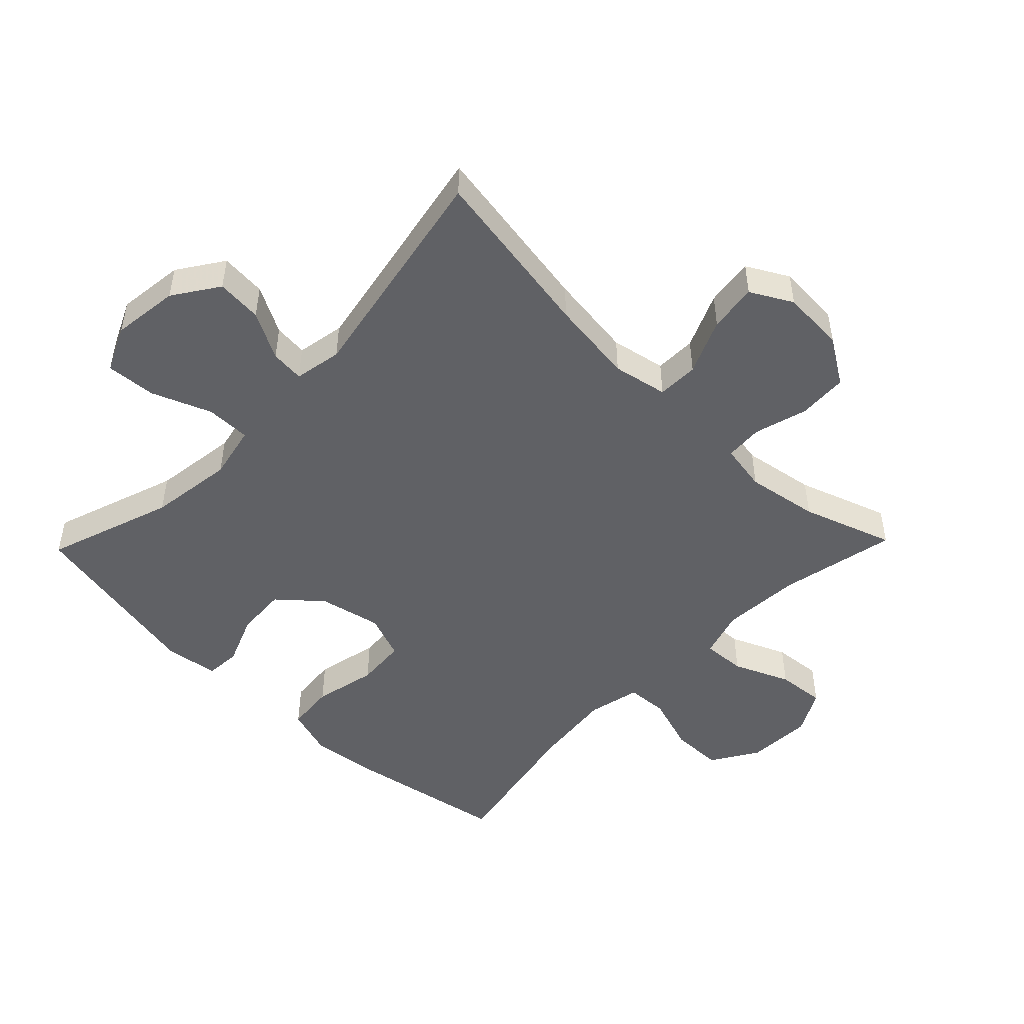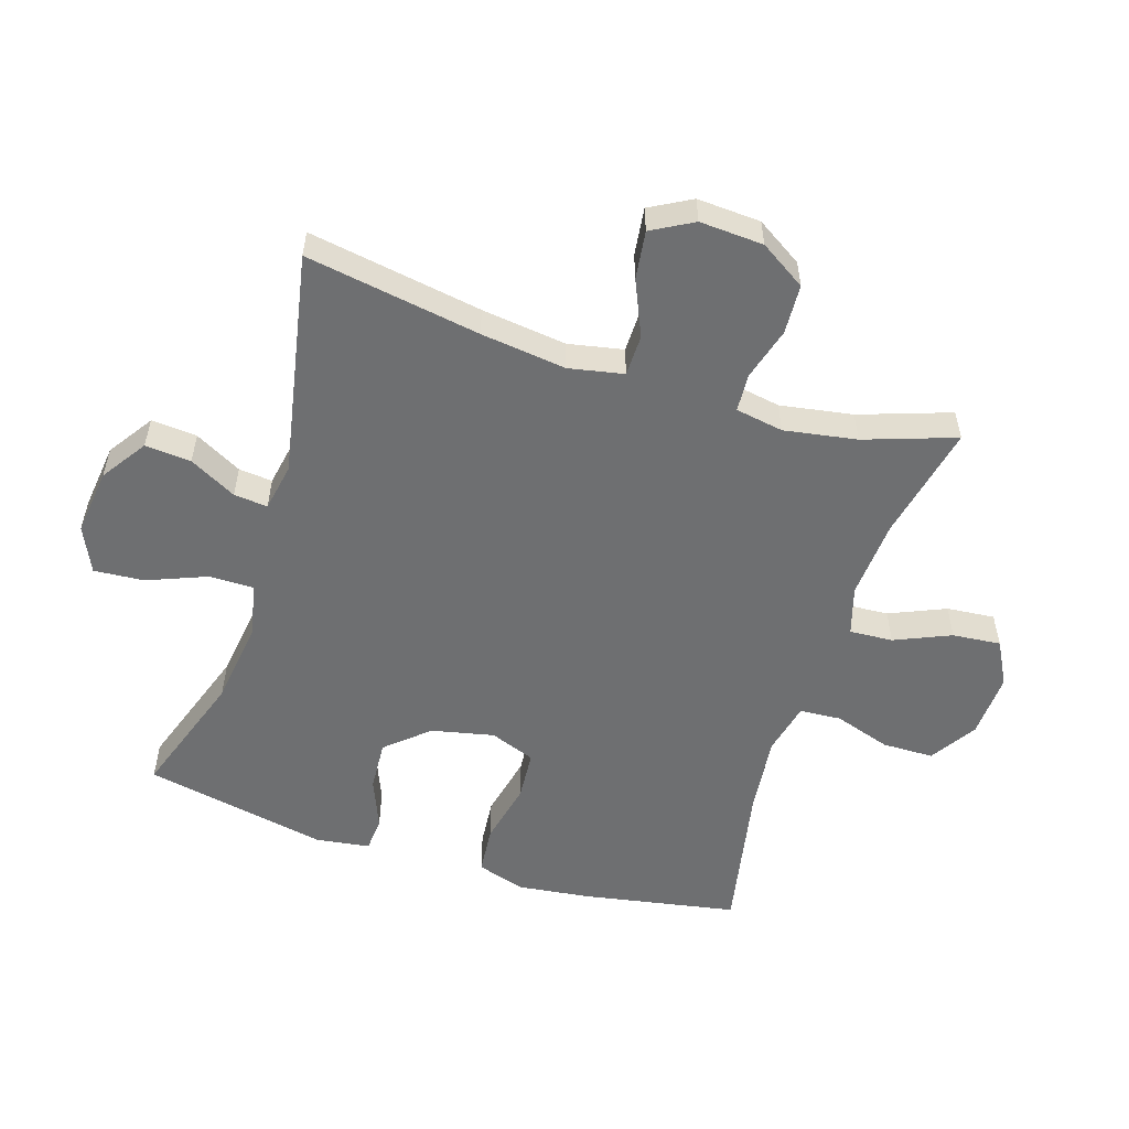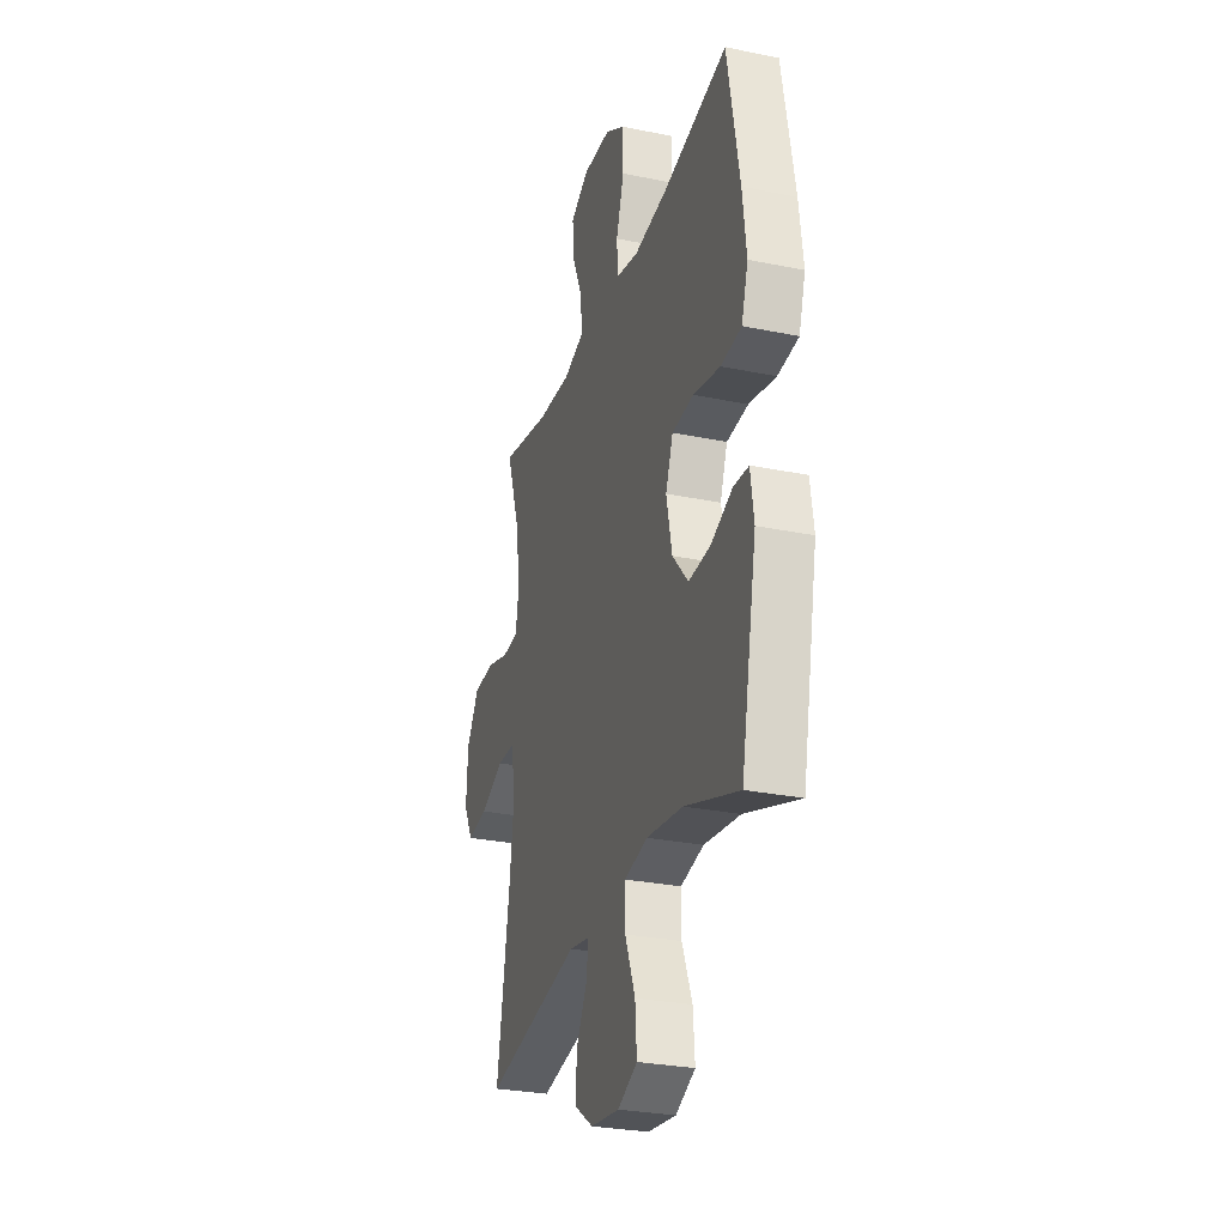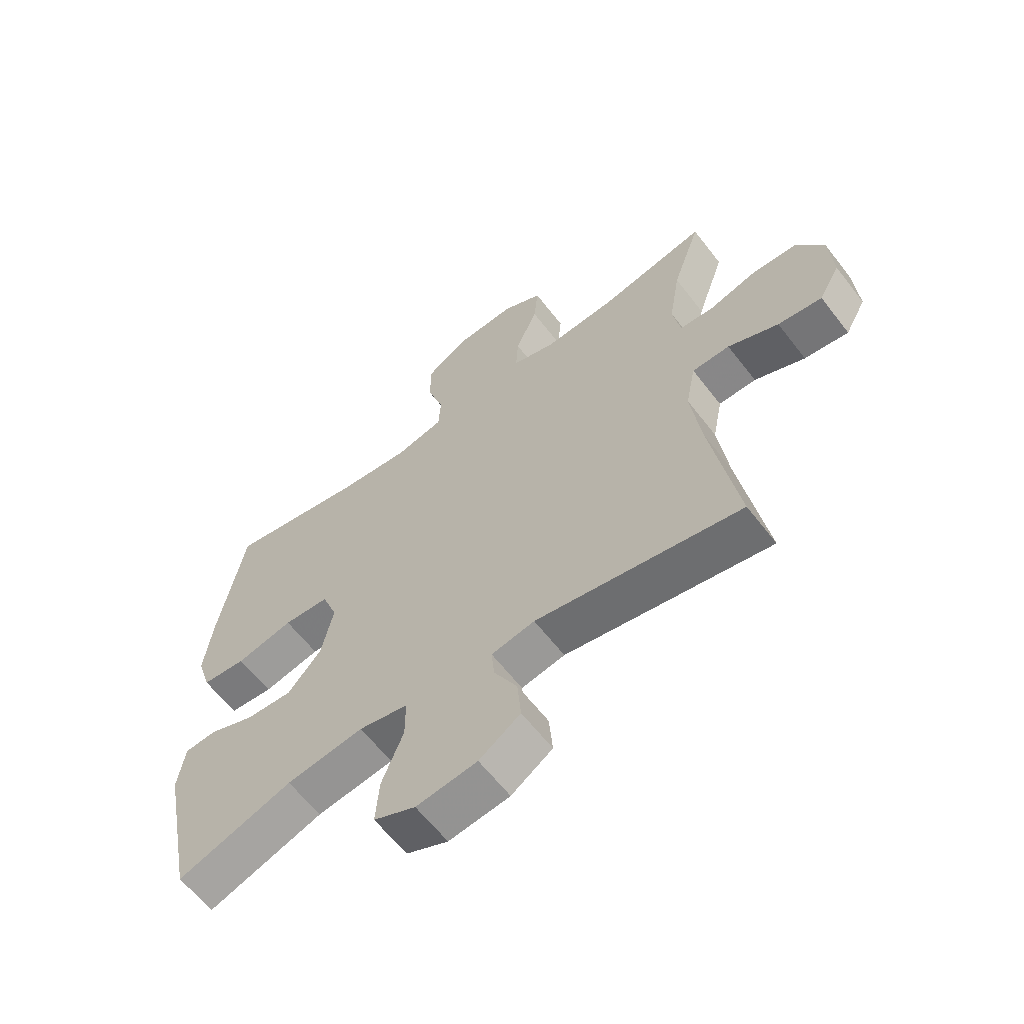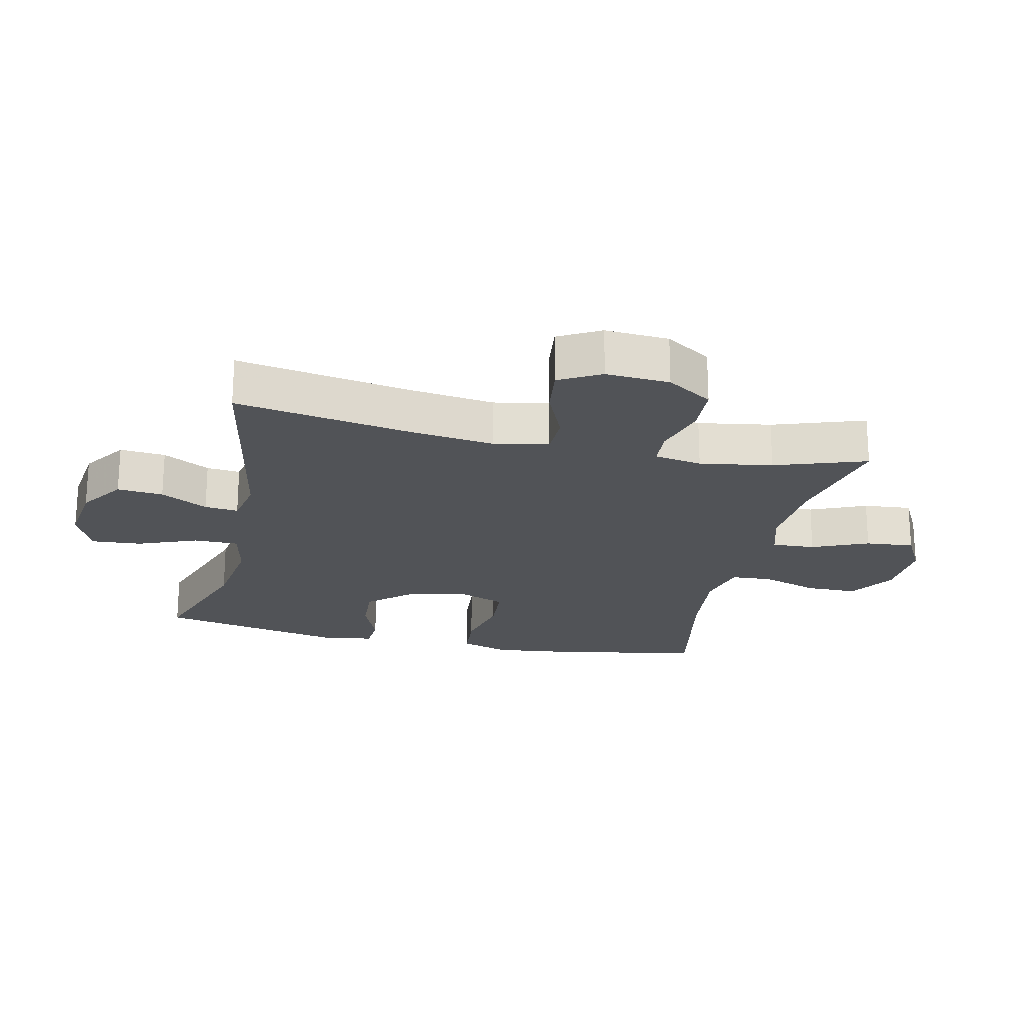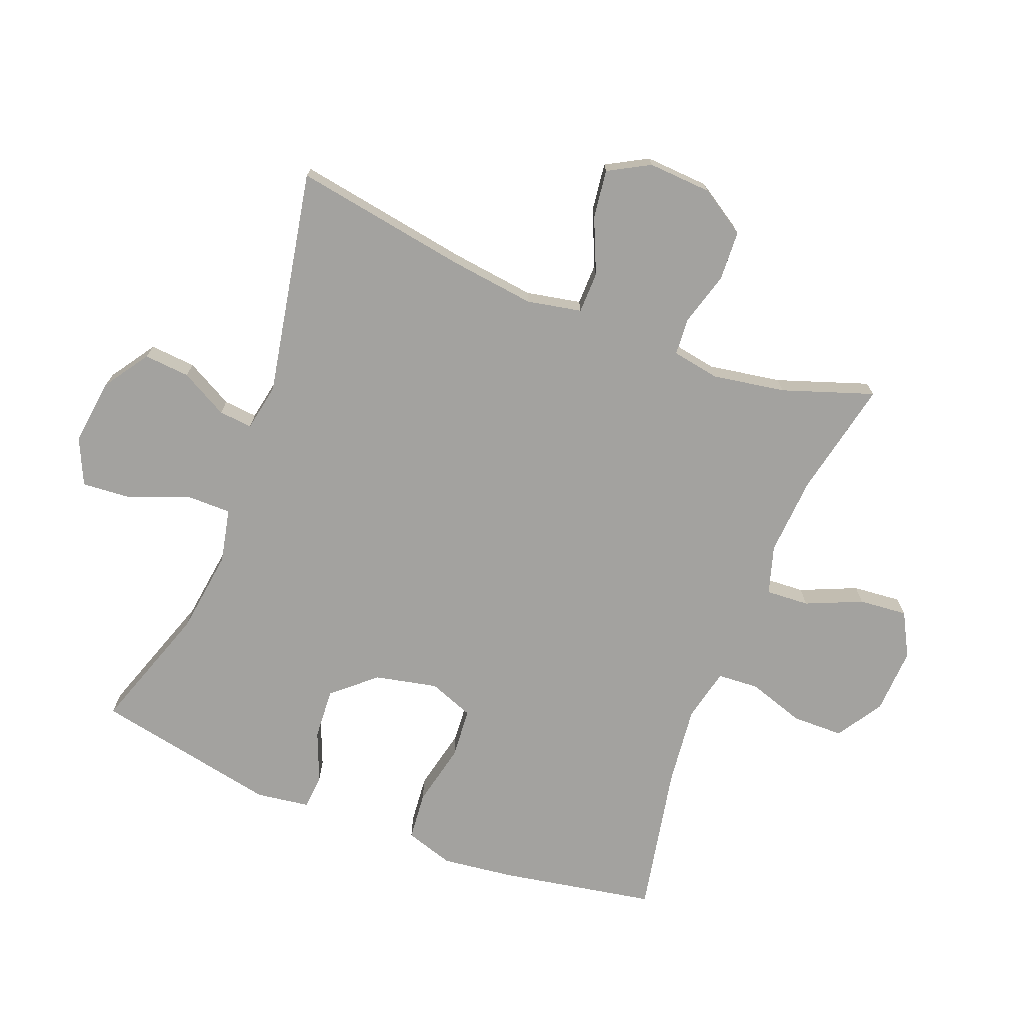
<metadata>
{"format":"obj","ext":"obj","renderer":"f3d","projection":"perspective","resolution":1024,"background":"white","views":[{"elev":-49.0,"azim":-134.1,"up":"+Y"},{"elev":-54.5,"azim":-107.6,"up":"+Y"},{"elev":-28.5,"azim":72.9,"up":"+Z"},{"elev":-62.0,"azim":-142.4,"up":"+Z"},{"elev":-21.7,"azim":-102.7,"up":"+Y"},{"elev":-72.6,"azim":-111.3,"up":"+Y"}]}
</metadata>
<code>
v 0.5 0.07 0.5
v 0.544 0.07 0.257
v 0.558 0.07 0.143
v 0.534 0.07 0.067
v 0.458 0.07 0.06
v 0.359 0.07 0.082
v 0.28 0.07 0.076
v 0.253 0.07 0.005
v 0.274 0.07 -0.093
v 0.332 0.07 -0.159
v 0.412 0.07 -0.154
v 0.491 0.07 -0.122
v 0.546 0.07 -0.126
v 0.558 0.07 -0.21
v 0.5 0.07 -0.5
v 0.301 0.07 -0.432
v 0.168 0.07 -0.414
v 0.083 0.07 -0.432
v 0.083 0.07 -0.502
v 0.12 0.07 -0.595
v 0.126 0.07 -0.674
v 0.054 0.07 -0.707
v -0.051 0.07 -0.694
v -0.122 0.07 -0.646
v -0.116 0.07 -0.574
v -0.076 0.07 -0.5
v -0.071 0.07 -0.447
v -0.146 0.07 -0.433
v -0.5 0.07 -0.5
v -0.454 0.07 -0.226
v -0.437 0.07 -0.092
v -0.454 0.07 -0.006
v -0.519 0.07 -0.005
v -0.606 0.07 -0.043
v -0.682 0.07 -0.053
v -0.718 0.07 0.012
v -0.712 0.07 0.112
v -0.666 0.07 0.184
v -0.588 0.07 0.188
v -0.504 0.07 0.164
v -0.445 0.07 0.168
v -0.432 0.07 0.243
v -0.451 0.07 0.357
v -0.5 0.07 0.5
v -0.316 0.07 0.461
v -0.192 0.07 0.453
v -0.116 0.07 0.476
v -0.12 0.07 0.544
v -0.158 0.07 0.632
v -0.165 0.07 0.708
v -0.096 0.07 0.745
v 0.007 0.07 0.74
v 0.08 0.07 0.694
v 0.081 0.07 0.613
v 0.052 0.07 0.524
v 0.056 0.07 0.459
v 0.139 0.07 0.44
v 0.265 0.07 0.454
v 0.5 0 0.5
v 0.544 0 0.257
v 0.558 0 0.143
v 0.534 0 0.067
v 0.458 0 0.06
v 0.359 0 0.082
v 0.28 0 0.076
v 0.253 0 0.005
v 0.274 0 -0.093
v 0.332 0 -0.159
v 0.412 0 -0.154
v 0.491 0 -0.122
v 0.546 0 -0.126
v 0.558 0 -0.21
v 0.5 0 -0.5
v 0.301 0 -0.432
v 0.168 0 -0.414
v 0.083 0 -0.432
v 0.083 0 -0.502
v 0.12 0 -0.595
v 0.126 0 -0.674
v 0.054 0 -0.707
v -0.051 0 -0.694
v -0.122 0 -0.646
v -0.116 0 -0.574
v -0.076 0 -0.5
v -0.071 0 -0.447
v -0.146 0 -0.433
v -0.5 0 -0.5
v -0.454 0 -0.226
v -0.437 0 -0.092
v -0.454 0 -0.006
v -0.519 0 -0.005
v -0.606 0 -0.043
v -0.682 0 -0.053
v -0.718 0 0.012
v -0.712 0 0.112
v -0.666 0 0.184
v -0.588 0 0.188
v -0.504 0 0.164
v -0.445 0 0.168
v -0.432 0 0.243
v -0.451 0 0.357
v -0.5 0 0.5
v -0.316 0 0.461
v -0.192 0 0.453
v -0.116 0 0.476
v -0.12 0 0.544
v -0.158 0 0.632
v -0.165 0 0.708
v -0.096 0 0.745
v 0.007 0 0.74
v 0.08 0 0.694
v 0.081 0 0.613
v 0.052 0 0.524
v 0.056 0 0.459
v 0.139 0 0.44
v 0.265 0 0.454
f 53 54 55
f 52 53 55
f 51 52 55
f 50 51 55
f 49 50 55
f 48 49 55
f 47 48 55 56
f 46 47 56 57
f 43 44 45
f 42 43 45 46
f 41 42 46 57
f 38 39 40
f 37 38 40
f 36 37 40
f 35 36 40
f 34 35 40
f 33 34 40
f 32 33 40 41
f 41 57 58
f 32 41 58
f 31 32 58
f 28 29 30
f 31 58 1
f 30 31 1
f 28 30 1
f 27 28 1
f 24 25 26
f 23 24 26
f 22 23 26
f 21 22 26
f 20 21 26
f 19 20 26
f 14 15 16
f 13 14 16
f 12 13 16
f 11 12 16
f 10 11 16 17
f 9 10 17 18
f 4 5 6
f 3 4 6
f 2 3 6
f 1 2 6
f 1 6 7
f 27 1 7
f 18 19 26 27
f 8 9 18 27
f 7 8 27
f 113 112 111
f 113 111 110
f 113 110 109
f 113 109 108
f 113 108 107
f 113 107 106
f 114 113 106 105
f 115 114 105 104
f 103 102 101
f 104 103 101 100
f 115 104 100 99
f 98 97 96
f 98 96 95
f 98 95 94
f 98 94 93
f 98 93 92
f 98 92 91
f 99 98 91 90
f 116 115 99
f 116 99 90
f 116 90 89
f 88 87 86
f 59 116 89
f 59 89 88
f 59 88 86
f 59 86 85
f 84 83 82
f 84 82 81
f 84 81 80
f 84 80 79
f 84 79 78
f 84 78 77
f 74 73 72
f 74 72 71
f 74 71 70
f 74 70 69
f 75 74 69 68
f 76 75 68 67
f 64 63 62
f 64 62 61
f 64 61 60
f 64 60 59
f 65 64 59
f 65 59 85
f 85 84 77 76
f 85 76 67 66
f 85 66 65
f 1 59 60 2
f 2 60 61 3
f 3 61 62 4
f 4 62 63 5
f 5 63 64 6
f 6 64 65 7
f 7 65 66 8
f 8 66 67 9
f 9 67 68 10
f 10 68 69 11
f 11 69 70 12
f 12 70 71 13
f 13 71 72 14
f 14 72 73 15
f 15 73 74 16
f 16 74 75 17
f 17 75 76 18
f 18 76 77 19
f 19 77 78 20
f 20 78 79 21
f 21 79 80 22
f 22 80 81 23
f 23 81 82 24
f 24 82 83 25
f 25 83 84 26
f 26 84 85 27
f 27 85 86 28
f 28 86 87 29
f 29 87 88 30
f 30 88 89 31
f 31 89 90 32
f 32 90 91 33
f 33 91 92 34
f 34 92 93 35
f 35 93 94 36
f 36 94 95 37
f 37 95 96 38
f 38 96 97 39
f 39 97 98 40
f 40 98 99 41
f 41 99 100 42
f 42 100 101 43
f 43 101 102 44
f 44 102 103 45
f 45 103 104 46
f 46 104 105 47
f 47 105 106 48
f 48 106 107 49
f 49 107 108 50
f 50 108 109 51
f 51 109 110 52
f 52 110 111 53
f 53 111 112 54
f 54 112 113 55
f 55 113 114 56
f 56 114 115 57
f 57 115 116 58
f 58 116 59 1

</code>
